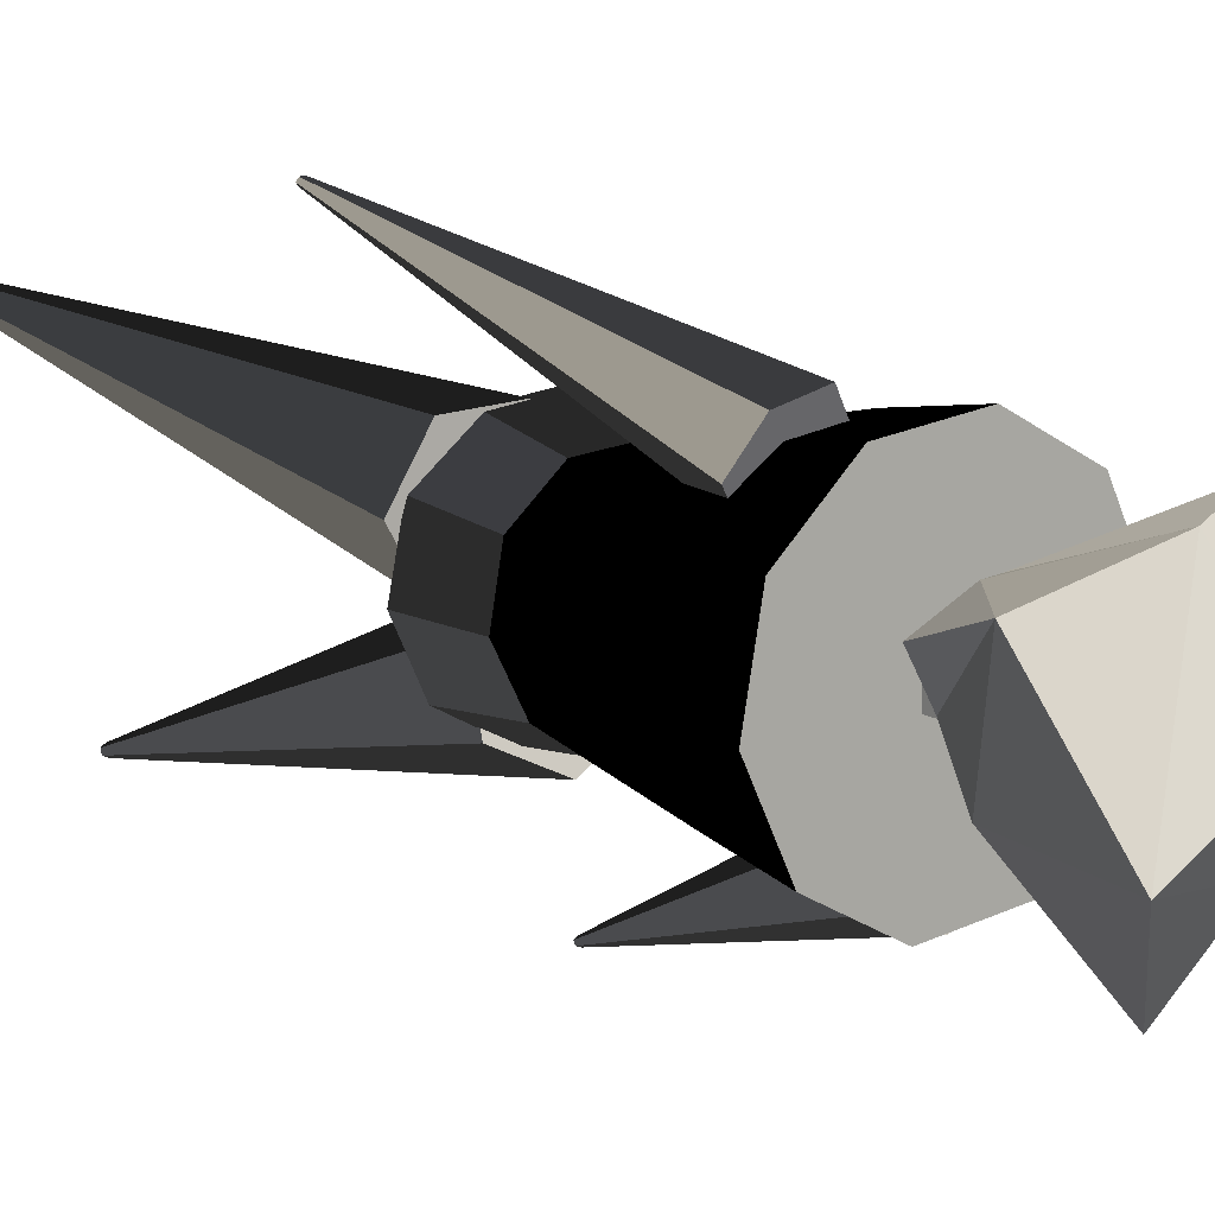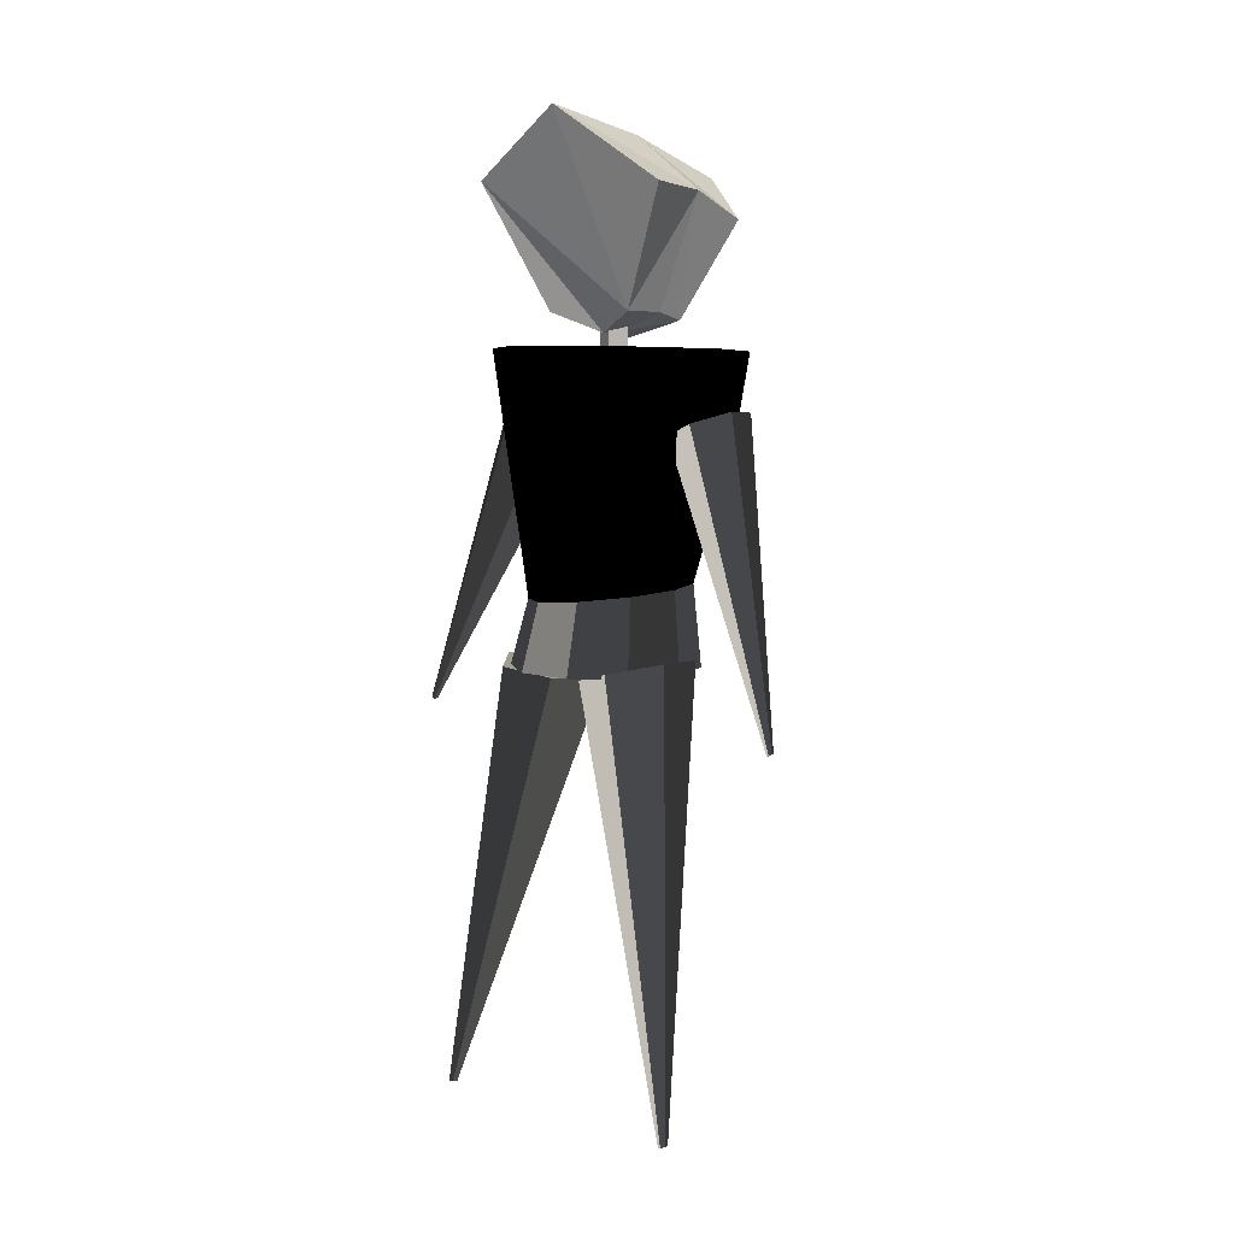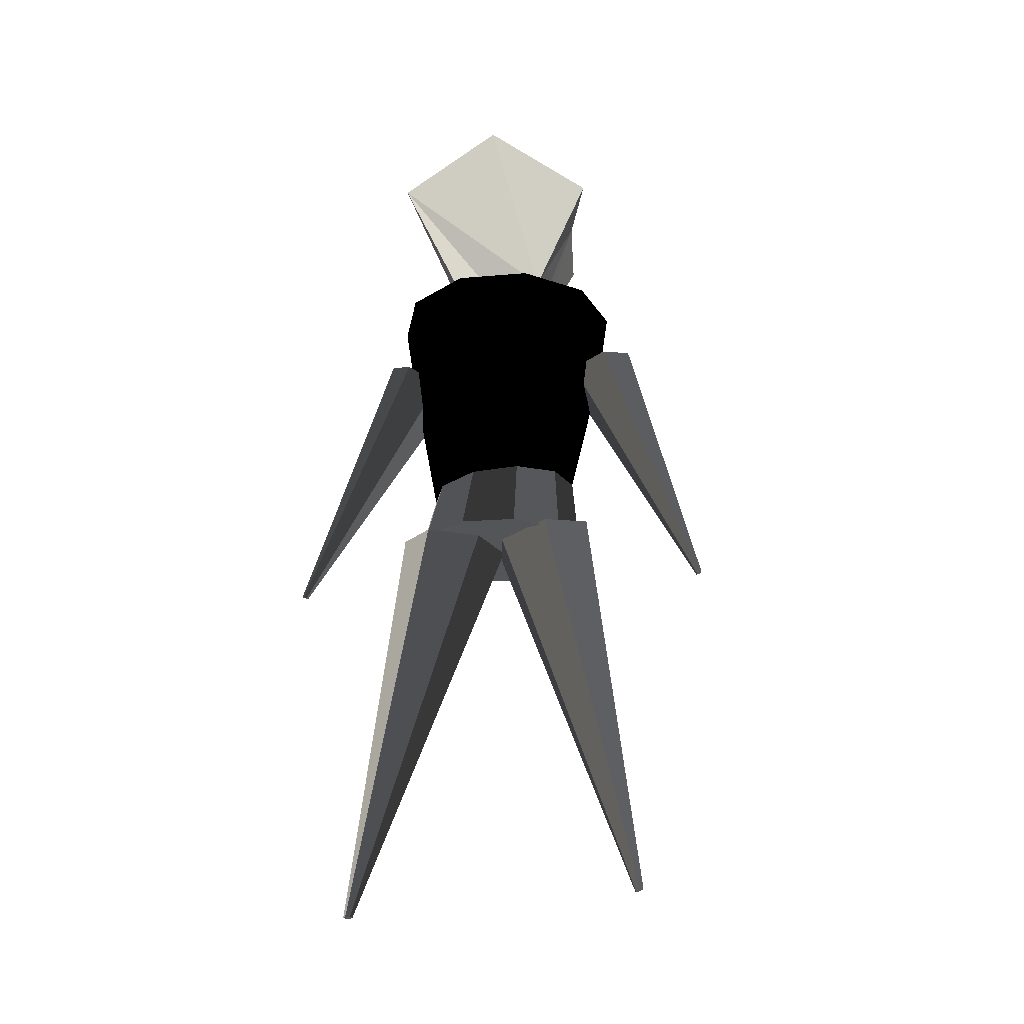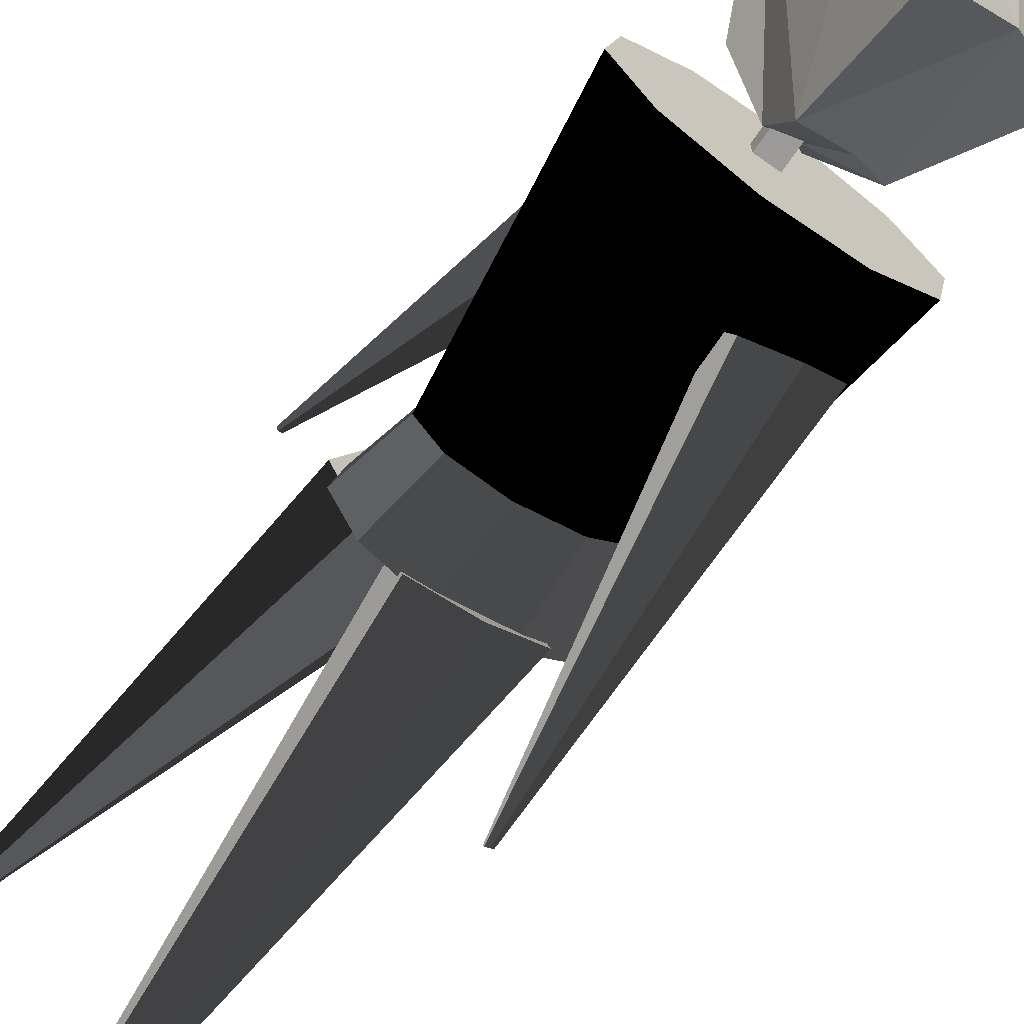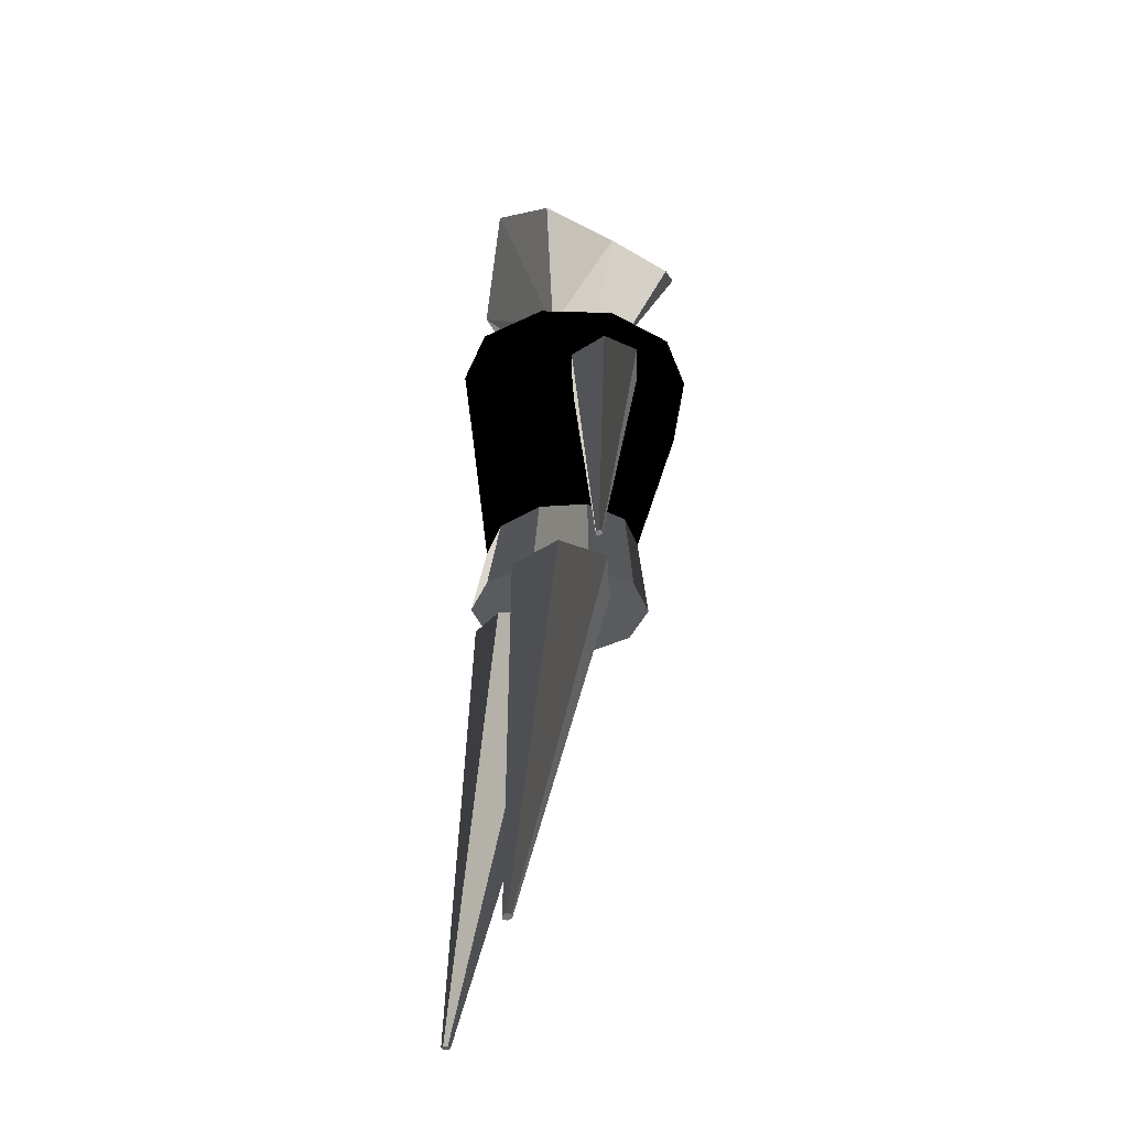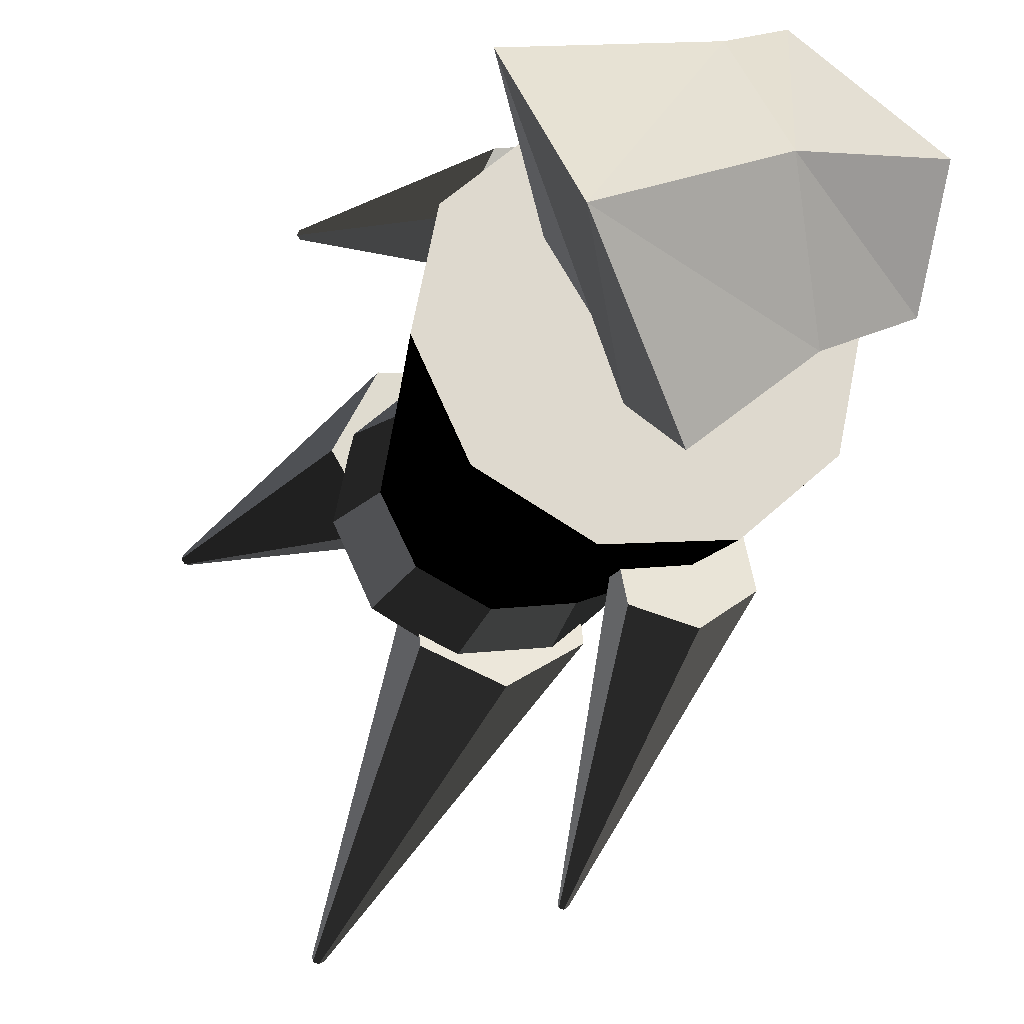
<metadata>
{"format":"obj","ext":"obj","renderer":"f3d","projection":"perspective","resolution":1024,"background":"white","views":[{"elev":12.9,"azim":144.9,"up":"+Z"},{"elev":6.8,"azim":155.6,"up":"+Y"},{"elev":-24.7,"azim":122.4,"up":"+Y"},{"elev":-69.7,"azim":145.9,"up":"+Z"},{"elev":-33.0,"azim":-174.0,"up":"+Y"},{"elev":-19.3,"azim":167.2,"up":"+Z"}]}
</metadata>
<code>
v -0.02848 -0.1441 0.07372
v 0.01692 -0.1336 0.1441
v 0.1801 -0.7821 0.1763
v 0.1763 -0.782 0.1704
v 0.1012 -0.1325 0.1402
v 0.1871 -0.7818 0.1759
v 0.1402 -0.1418 0.06586
v 0.1903 -0.7815 0.1697
v 0.09476 -0.1523 -0.004542
v 0.1865 -0.7815 0.1638
v 0.01044 -0.1534 -0.0006087
v 0.1795 -0.7817 0.1641
v -0.08141 -0.1433 -0.02215
v -0.007414 -0.1584 0.01436
v 0.03843 -0.7665 -0.2508
v 0.03238 -0.7644 -0.2536
v 0.06319 -0.1543 -0.03073
v 0.04434 -0.7661 -0.2546
v 0.05979 -0.1352 -0.1123
v 0.04418 -0.7635 -0.261
v -0.0142 -0.1202 -0.1488
v 0.03813 -0.7613 -0.2638
v -0.0848 -0.1242 -0.1037
v 0.03223 -0.7618 -0.2601
v -0.134 0.2043 -0.1049
v -0.08055 0.1881 -0.08376
v -0.08911 -0.2269 -0.312
v -0.09343 -0.2249 -0.3135
v -0.0324 0.1909 -0.119
v -0.08507 -0.2266 -0.3149
v -0.03774 0.21 -0.1754
v -0.08536 -0.2243 -0.3193
v -0.09121 0.2262 -0.1965
v -0.08968 -0.2223 -0.3208
v -0.1394 0.2233 -0.1612
v -0.09372 -0.2227 -0.3179
v 0.01779 0.2296 0.2078
v 0.07604 0.2343 0.1955
v 0.1616 -0.2174 0.3096
v 0.1566 -0.2172 0.3103
v 0.09777 0.2113 0.1448
v 0.1634 -0.2193 0.3053
v 0.06124 0.1836 0.1065
v 0.1602 -0.2209 0.3018
v 0.002994 0.1789 0.1188
v 0.1553 -0.2207 0.3025
v -0.01873 0.2019 0.1695
v 0.1535 -0.2189 0.3068
v -0.09127 -0.02979 0.08967
v -0.02718 -0.03704 0.1255
v -0.02589 -0.1419 0.1503
v -0.1002 -0.1422 0.1088
v 0.04585 -0.04296 0.1167
v 0.05867 -0.1419 0.1402
v 0.09991 -0.04527 0.06647
v 0.1212 -0.1421 0.08238
v 0.1144 -0.0431 -0.005866
v 0.1377 -0.1425 -0.001148
v 0.08368 -0.03728 -0.07273
v 0.102 -0.1429 -0.07845
v 0.01958 -0.03002 -0.1086
v 0.02765 -0.1432 -0.12
v -0.05345 -0.02411 -0.09972
v -0.0569 -0.1432 -0.1099
v -0.1075 -0.0218 -0.04954
v -0.1194 -0.143 -0.05207
v -0.122 -0.02397 0.0228
v -0.1359 -0.1427 0.03146
v -0.2058 0.3051 0.0379
v -0.1836 0.3074 -0.07342
v -0.1002 0.3105 -0.1504
v 0.0125 0.3133 -0.1637
v 0.1115 0.3146 -0.1081
v 0.159 0.314 -0.004986
v 0.1368 0.3117 0.1063
v 0.05341 0.3086 0.1833
v -0.05932 0.3058 0.1966
v -0.1583 0.3045 0.141
v -0.1649 0.1873 -0.06639
v -0.1848 0.1852 0.0338
v -0.08983 0.1901 -0.1357
v 0.01163 0.1926 -0.1476
v 0.1007 0.1938 -0.09762
v 0.1435 0.1933 -0.004798
v 0.1235 0.1912 0.09539
v 0.04845 0.1884 0.1647
v -0.05301 0.1859 0.1766
v -0.1421 0.1847 0.1266
v 0.00521 0.2752 -0.004609
v 0.00521 0.2752 0.02539
v 0.00521 0.3752 0.02539
v 0.00521 0.3752 -0.004609
v -0.02479 0.2752 -0.004609
v -0.02479 0.3752 -0.004609
v -0.02479 0.3752 0.02539
v -0.02479 0.2752 0.02539
v 0.102 0.6424 -0.03408
v -0.03014 0.533 0.1564
v -0.05716 0.6126 0.03462
v 0.1459 0.5478 0.1243
v 0.007294 0.3696 0.09743
v 0.06569 0.3633 0.06306
v -0.02215 0.3359 0.0114
v 0.01131 0.3333 -0.0006289
v -0.05922 0.3623 -0.0371
v 0.004131 0.363 -0.06757
v -0.09784 0.5288 -0.0807
v -0.1926 0.5581 0.0667
v -0.0832 0.5204 0.178
v -0.02833 0.3502 0.09387
v -0.04036 0.3243 0.04756
v -0.1012 0.3512 -0.0158
v -0.1849 0.4938 -0.0331
v 0.004104 0.5332 -0.1662
f 4 3 2 1
f 3 6 5 2
f 6 8 7 5
f 8 10 9 7
f 10 12 11 9
f 12 4 1 11
f 12 10 8 6 3 4
f 1 2 5 7 9 11
f 16 15 14 13
f 15 18 17 14
f 18 20 19 17
f 20 22 21 19
f 22 24 23 21
f 24 16 13 23
f 24 22 20 18 15 16
f 13 14 17 19 21 23
f 28 27 26 25
f 27 30 29 26
f 30 32 31 29
f 32 34 33 31
f 34 36 35 33
f 36 28 25 35
f 36 34 32 30 27 28
f 25 26 29 31 33 35
f 40 39 38 37
f 39 42 41 38
f 42 44 43 41
f 44 46 45 43
f 46 48 47 45
f 48 40 37 47
f 48 46 44 42 39 40
f 37 38 41 43 45 47
f 52 51 50 49
f 51 54 53 50
f 54 56 55 53
f 56 58 57 55
f 58 60 59 57
f 60 62 61 59
f 62 64 63 61
f 64 66 65 63
f 66 68 67 65
f 68 52 49 67
f 68 66 64 62 60 58 56 54 51 52
f 78 77 76 75 74 73 72 71 70 69
f 80 79 65 67
f 79 81 63 65
f 81 82 61 63
f 82 83 59 61
f 83 84 57 59
f 84 85 55 57
f 85 86 53 55
f 86 87 50 53
f 87 88 49 50
f 88 80 67 49
f 69 70 79 80
f 70 71 81 79
f 71 72 82 81
f 72 73 83 82
f 73 74 84 83
f 74 75 85 84
f 75 76 86 85
f 76 77 87 86
f 77 78 88 87
f 78 69 80 88
f 92 91 90 89
f 96 95 94 93
f 90 96 93 89
f 94 95 91 92
f 93 94 92 89
f 91 95 96 90
f 99 98 97
f 98 101 100
f 101 103 102
f 103 105 104
f 105 107 106
f 107 99 97
f 110 109 108
f 100 102 104
f 108 109 99
f 109 110 98
f 110 111 101
f 111 112 103
f 112 113 107
f 113 108 99
f 107 114 106
f 97 114 107
f 103 104 102
f 101 102 100
f 105 106 104
f 98 100 97
f 106 114 97
f 106 97 100
f 104 106 100
f 112 105 103
f 107 105 112
f 113 112 111
f 99 107 113
f 108 113 111
f 111 103 101
f 108 111 110
f 110 101 98
f 109 98 99

</code>
